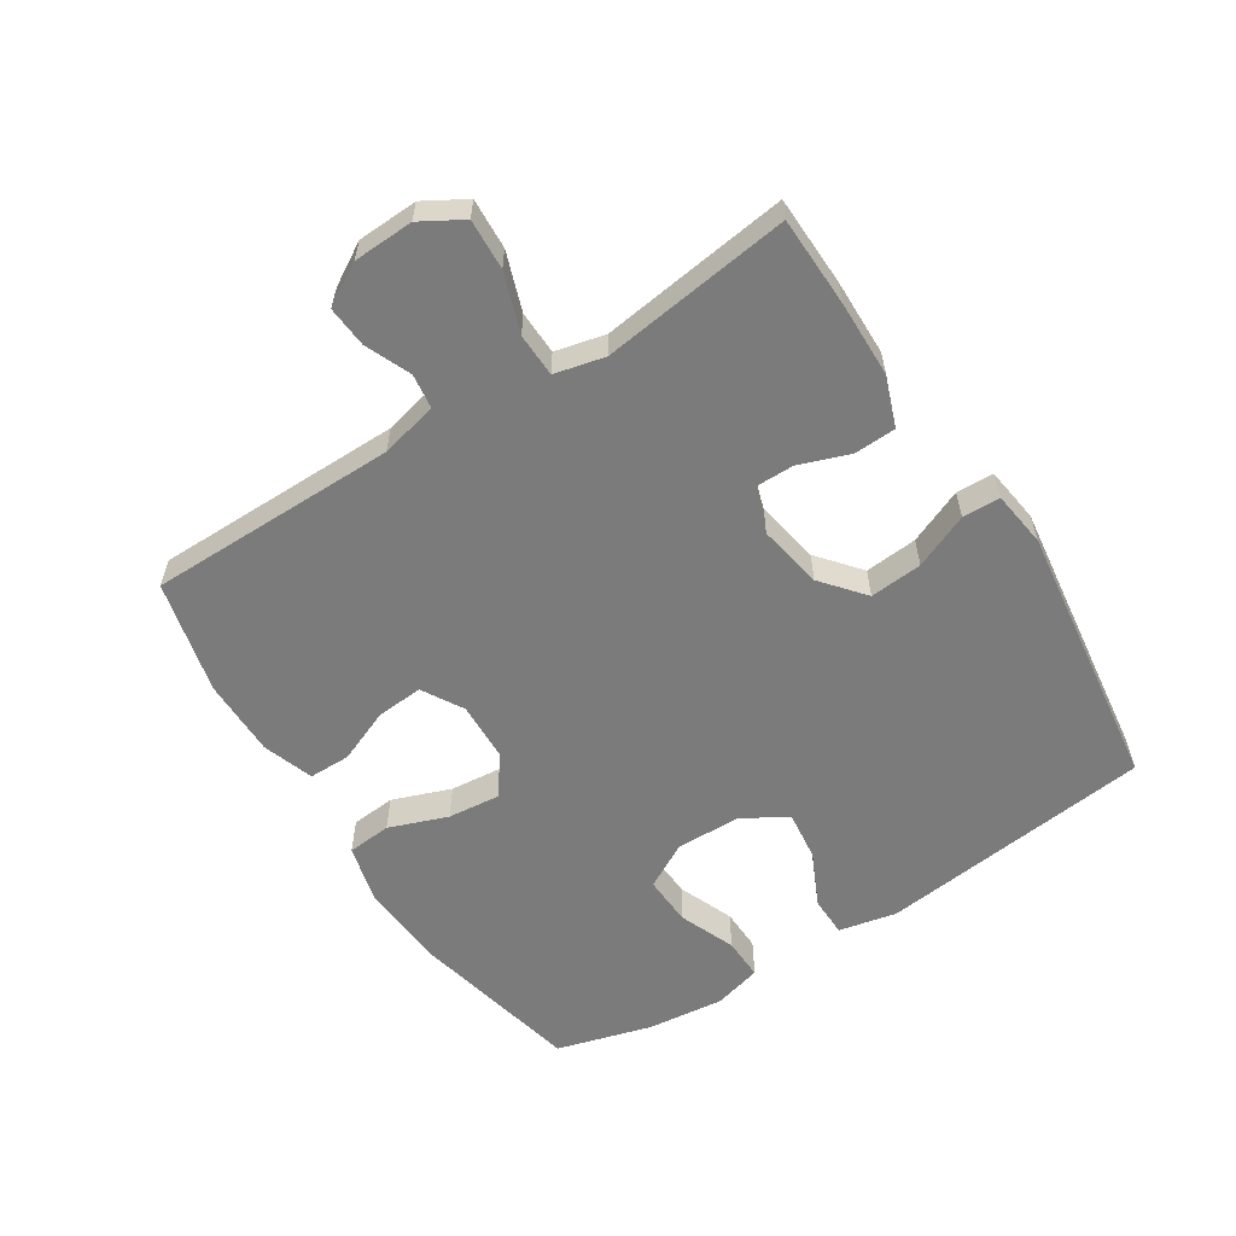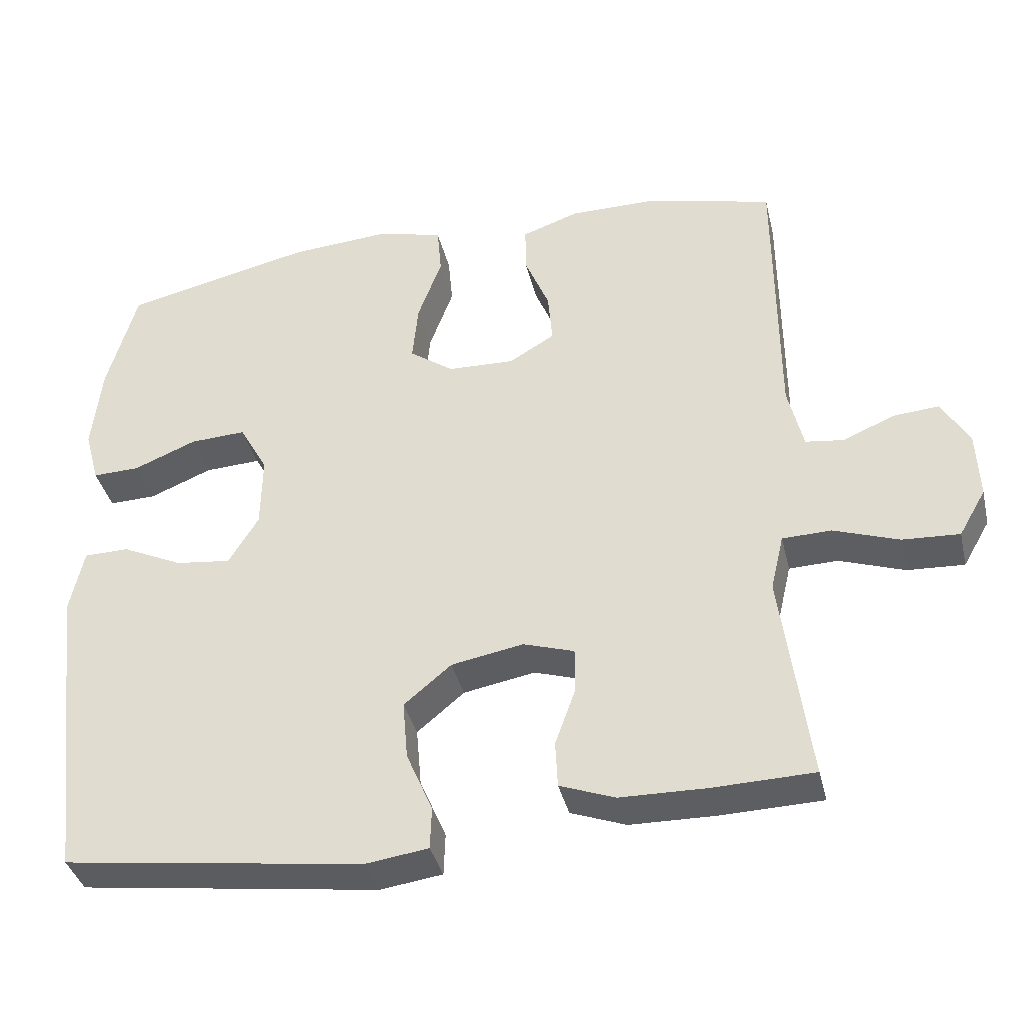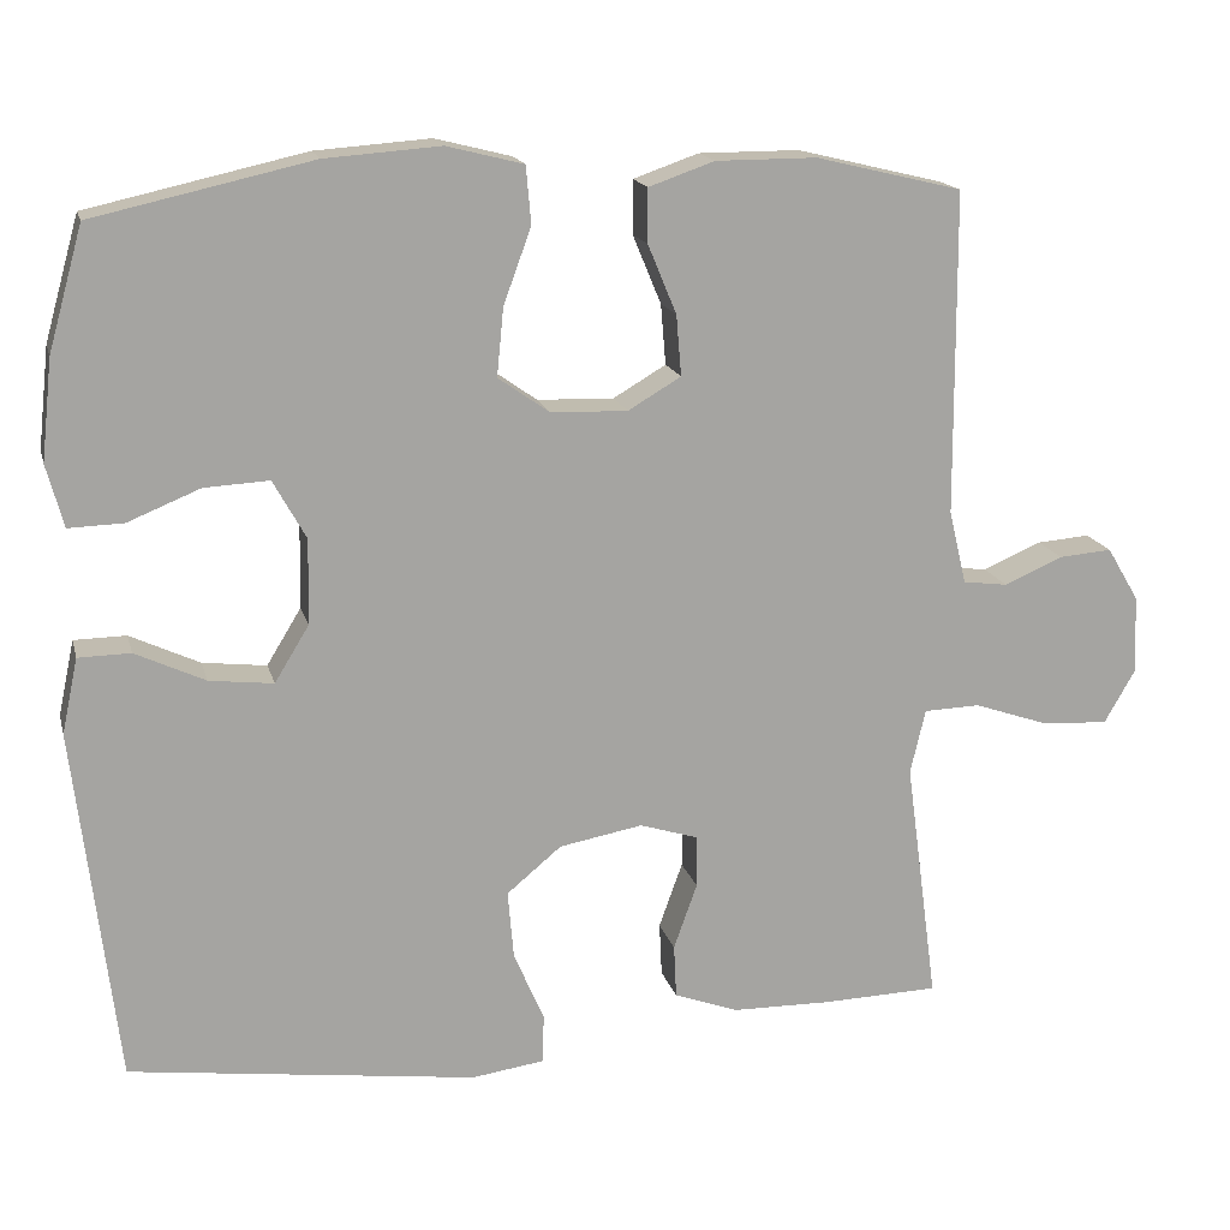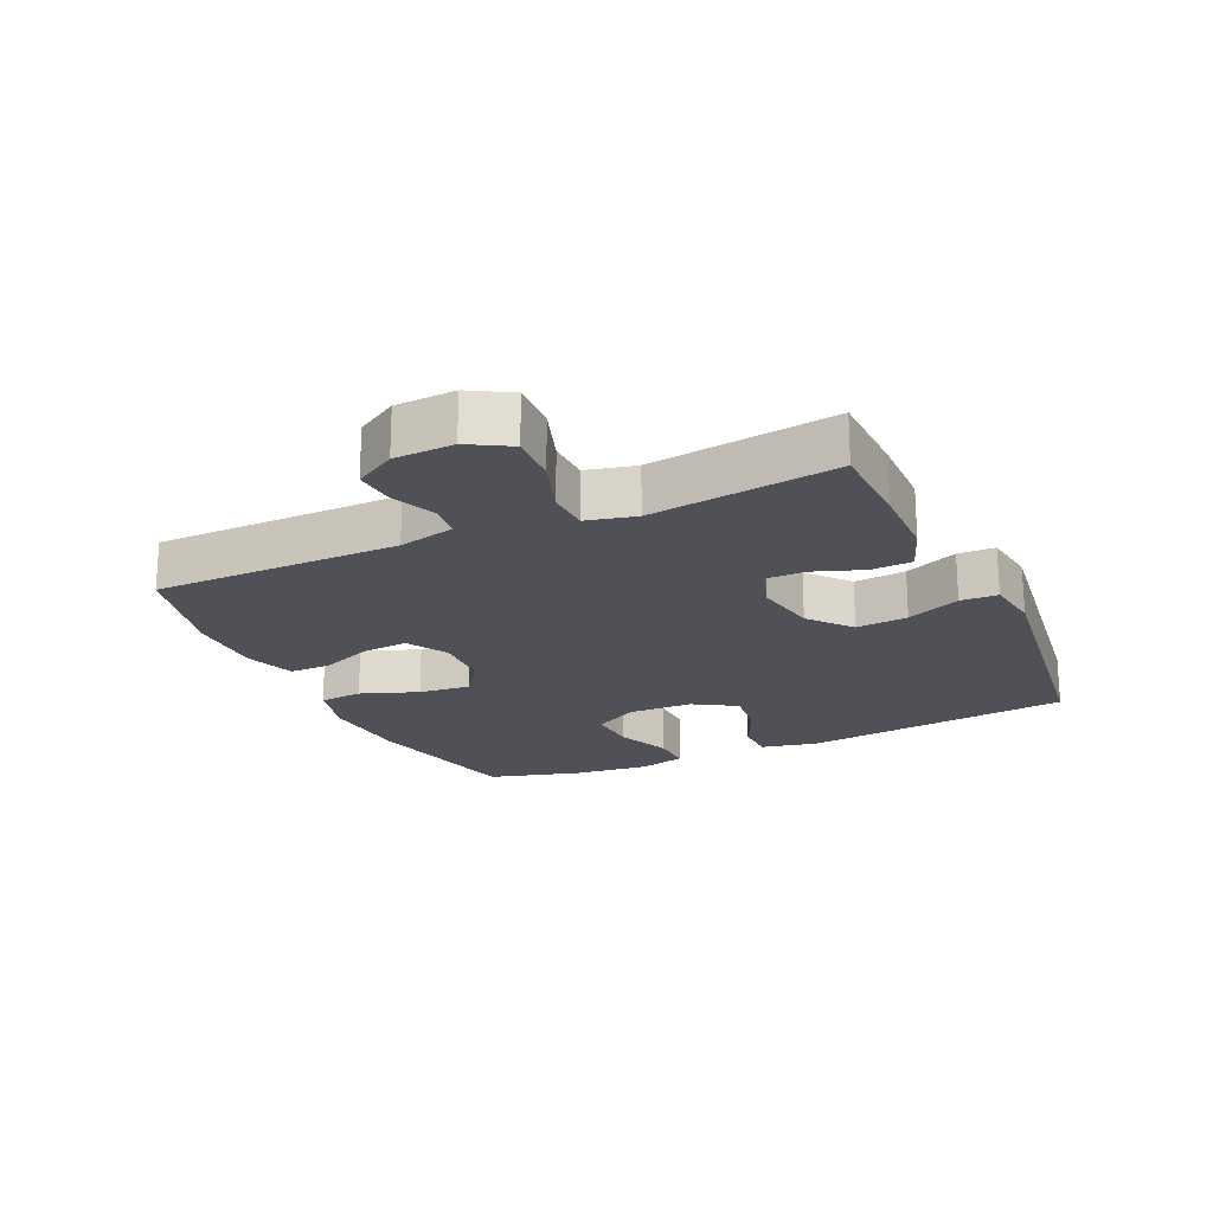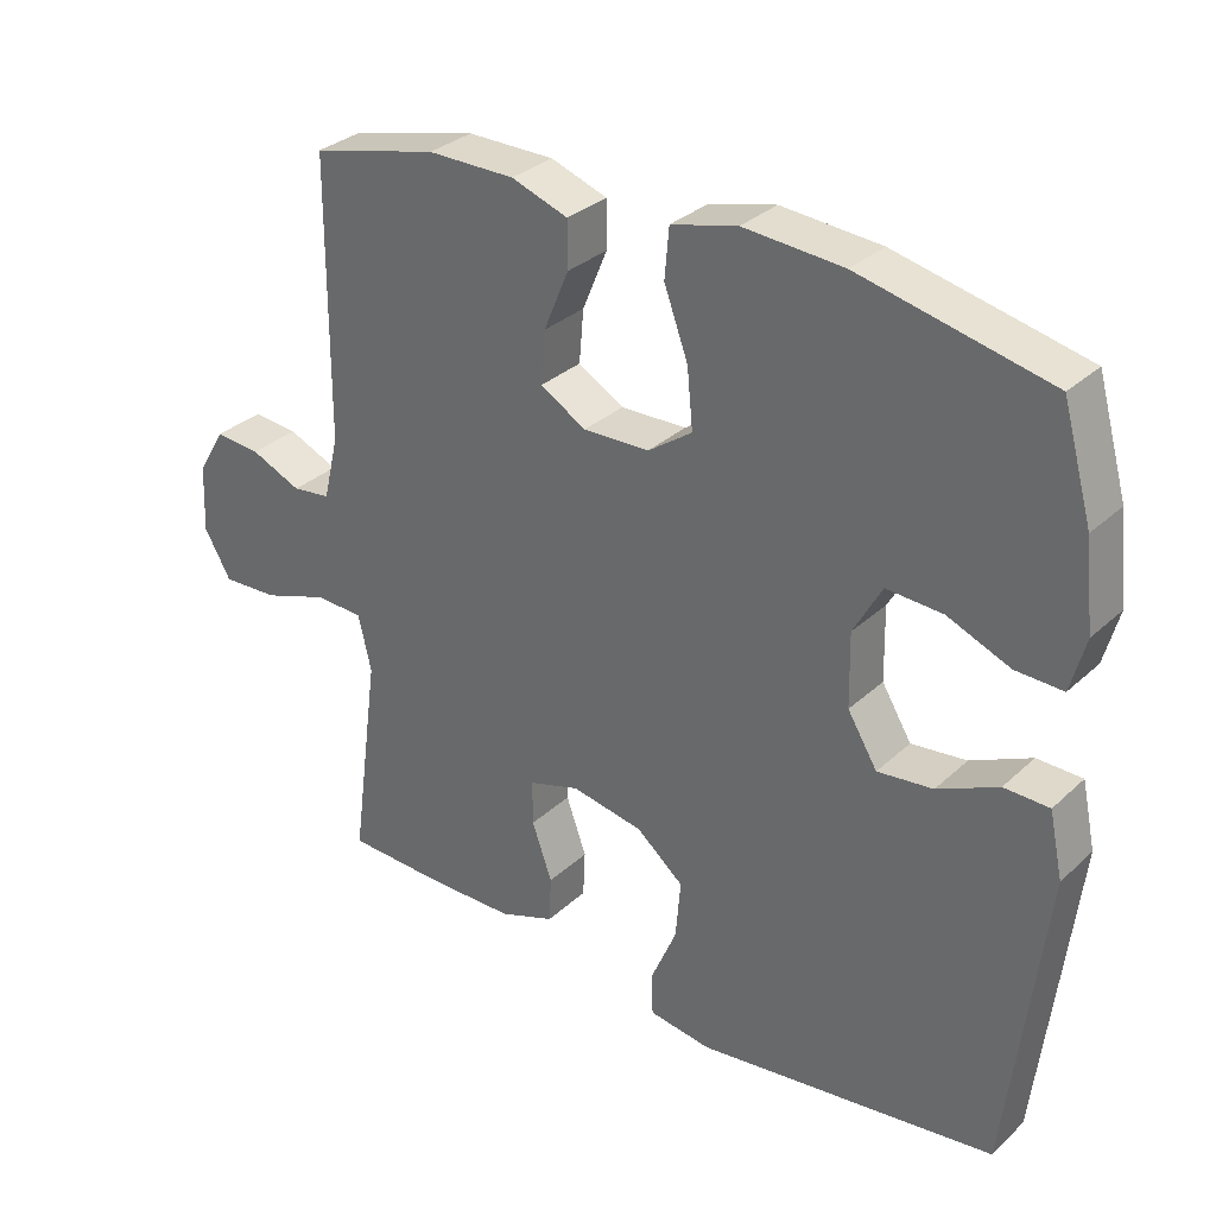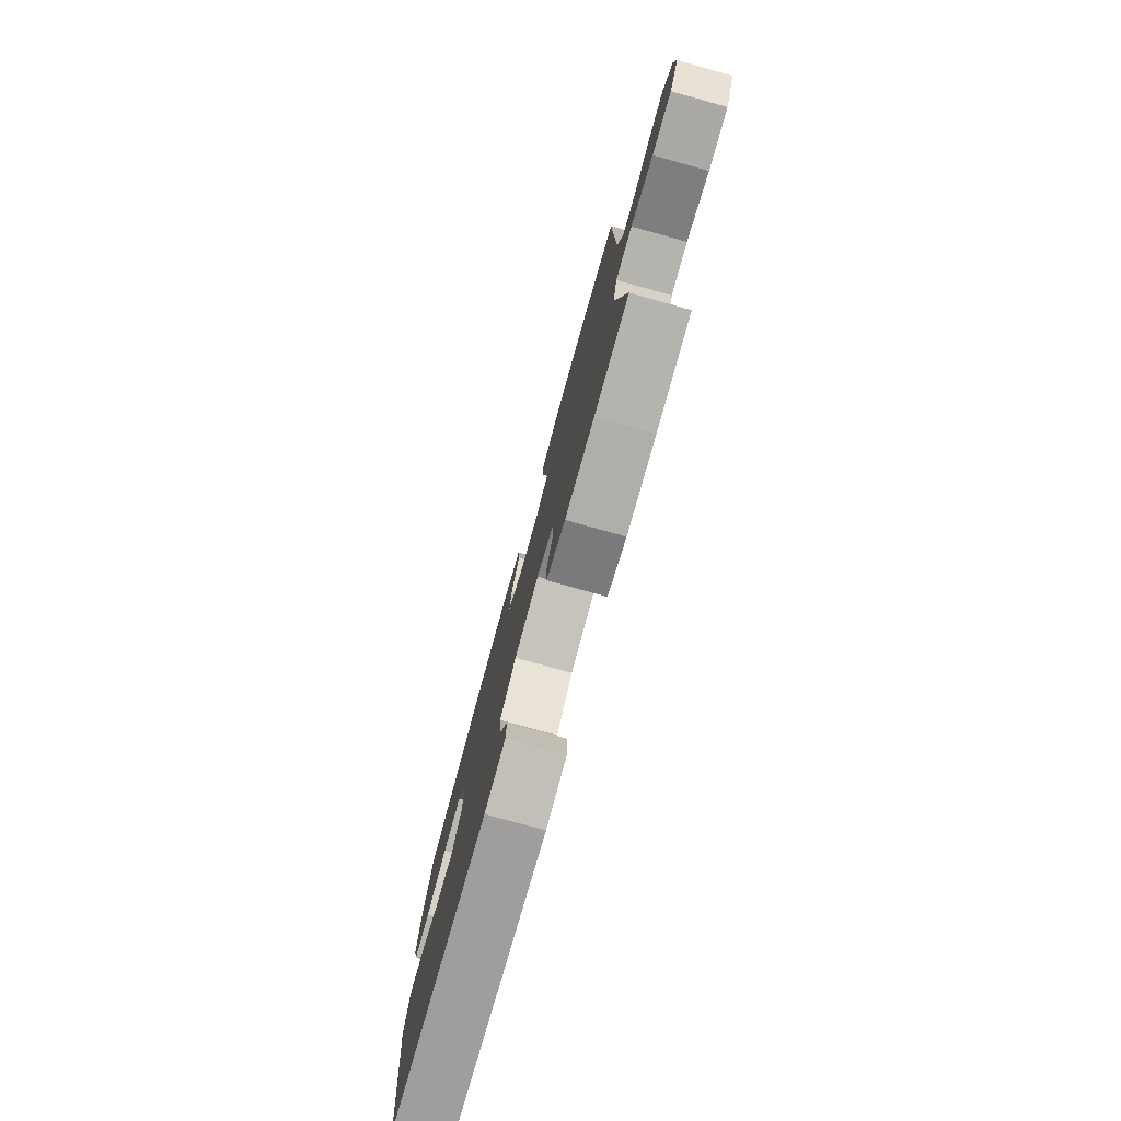
<metadata>
{"format":"obj","ext":"obj","renderer":"f3d","projection":"perspective","resolution":1024,"background":"white","views":[{"elev":-58.5,"azim":122.5,"up":"+Y"},{"elev":-37.7,"azim":13.2,"up":"+Z"},{"elev":16.5,"azim":-13.8,"up":"+Z"},{"elev":-20.5,"azim":114.7,"up":"+Y"},{"elev":31.6,"azim":-141.9,"up":"+Z"},{"elev":-78.5,"azim":74.5,"up":"+Z"}]}
</metadata>
<code>
v 0.5 0.07 0.5
v 0.502 0.07 0.116
v 0.523 0.07 0.028
v 0.576 0.07 0.021
v 0.646 0.07 0.051
v 0.709 0.07 0.056
v 0.747 0.07 -0.008
v 0.751 0.07 -0.101
v 0.714 0.07 -0.165
v 0.636 0.07 -0.161
v 0.546 0.07 -0.13
v 0.479 0.07 -0.132
v 0.461 0.07 -0.209
v 0.477 0.07 -0.328
v 0.5 0.07 -0.5
v 0.361 0.07 -0.504
v 0.243 0.07 -0.502
v 0.167 0.07 -0.474
v 0.164 0.07 -0.41
v 0.192 0.07 -0.332
v 0.192 0.07 -0.27
v 0.122 0.07 -0.248
v 0.023 0.07 -0.266
v -0.042 0.07 -0.32
v -0.035 0.07 -0.401
v 0.001 0.07 -0.485
v -0.001 0.07 -0.543
v -0.087 0.07 -0.555
v -0.5 0.07 -0.5
v -0.55 0.07 -0.078
v -0.531 0.07 0.011
v -0.469 0.07 0.012
v -0.386 0.07 -0.027
v -0.31 0.07 -0.036
v -0.269 0.07 0.031
v -0.267 0.07 0.132
v -0.306 0.07 0.202
v -0.383 0.07 0.198
v -0.469 0.07 0.163
v -0.534 0.07 0.161
v -0.554 0.07 0.235
v -0.541 0.07 0.354
v -0.5 0.07 0.5
v -0.24 0.07 0.558
v -0.103 0.07 0.568
v -0.012 0.07 0.545
v -0.006 0.07 0.477
v -0.039 0.07 0.387
v -0.047 0.07 0.306
v 0.014 0.07 0.263
v 0.105 0.07 0.26
v 0.168 0.07 0.297
v 0.162 0.07 0.369
v 0.128 0.07 0.451
v 0.128 0.07 0.515
v 0.206 0.07 0.542
v 0.326 0.07 0.542
v 0.5 0 0.5
v 0.502 0 0.116
v 0.523 0 0.028
v 0.576 0 0.021
v 0.646 0 0.051
v 0.709 0 0.056
v 0.747 0 -0.008
v 0.751 0 -0.101
v 0.714 0 -0.165
v 0.636 0 -0.161
v 0.546 0 -0.13
v 0.479 0 -0.132
v 0.461 0 -0.209
v 0.477 0 -0.328
v 0.5 0 -0.5
v 0.361 0 -0.504
v 0.243 0 -0.502
v 0.167 0 -0.474
v 0.164 0 -0.41
v 0.192 0 -0.332
v 0.192 0 -0.27
v 0.122 0 -0.248
v 0.023 0 -0.266
v -0.042 0 -0.32
v -0.035 0 -0.401
v 0.001 0 -0.485
v -0.001 0 -0.543
v -0.087 0 -0.555
v -0.5 0 -0.5
v -0.55 0 -0.078
v -0.531 0 0.011
v -0.469 0 0.012
v -0.386 0 -0.027
v -0.31 0 -0.036
v -0.269 0 0.031
v -0.267 0 0.132
v -0.306 0 0.202
v -0.383 0 0.198
v -0.469 0 0.163
v -0.534 0 0.161
v -0.554 0 0.235
v -0.541 0 0.354
v -0.5 0 0.5
v -0.24 0 0.558
v -0.103 0 0.568
v -0.012 0 0.545
v -0.006 0 0.477
v -0.039 0 0.387
v -0.047 0 0.306
v 0.014 0 0.263
v 0.105 0 0.26
v 0.168 0 0.297
v 0.162 0 0.369
v 0.128 0 0.451
v 0.128 0 0.515
v 0.206 0 0.542
v 0.326 0 0.542
f 56 57 1 2
f 53 54 55 56
f 52 53 56 2
f 51 52 2 3
f 50 51 3
f 45 46 47 48
f 45 48 49
f 44 45 49
f 43 44 49
f 42 43 49 50
f 38 39 40 41
f 37 38 41 42
f 30 31 32 33
f 30 33 34
f 29 30 34
f 28 29 34 35
f 25 26 27 28
f 24 25 28 35
f 17 18 19 20
f 17 20 21
f 16 17 21
f 13 14 15 16
f 12 13 16 21
f 8 9 10 11
f 8 11 12
f 7 8 12
f 4 5 6 7
f 3 4 7 12
f 37 42 50 3
f 23 24 35 36
f 22 23 36 37
f 21 22 37
f 3 12 21 37
f 59 58 114 113
f 113 112 111 110
f 59 113 110 109
f 60 59 109 108
f 60 108 107
f 105 104 103 102
f 106 105 102
f 106 102 101
f 106 101 100
f 107 106 100 99
f 98 97 96 95
f 99 98 95 94
f 90 89 88 87
f 91 90 87
f 91 87 86
f 92 91 86 85
f 85 84 83 82
f 92 85 82 81
f 77 76 75 74
f 78 77 74
f 78 74 73
f 73 72 71 70
f 78 73 70 69
f 68 67 66 65
f 69 68 65
f 69 65 64
f 64 63 62 61
f 69 64 61 60
f 60 107 99 94
f 93 92 81 80
f 94 93 80 79
f 94 79 78
f 94 78 69 60
f 1 58 59 2
f 2 59 60 3
f 3 60 61 4
f 4 61 62 5
f 5 62 63 6
f 6 63 64 7
f 7 64 65 8
f 8 65 66 9
f 9 66 67 10
f 10 67 68 11
f 11 68 69 12
f 12 69 70 13
f 13 70 71 14
f 14 71 72 15
f 15 72 73 16
f 16 73 74 17
f 17 74 75 18
f 18 75 76 19
f 19 76 77 20
f 20 77 78 21
f 21 78 79 22
f 22 79 80 23
f 23 80 81 24
f 24 81 82 25
f 25 82 83 26
f 26 83 84 27
f 27 84 85 28
f 28 85 86 29
f 29 86 87 30
f 30 87 88 31
f 31 88 89 32
f 32 89 90 33
f 33 90 91 34
f 34 91 92 35
f 35 92 93 36
f 36 93 94 37
f 37 94 95 38
f 38 95 96 39
f 39 96 97 40
f 40 97 98 41
f 41 98 99 42
f 42 99 100 43
f 43 100 101 44
f 44 101 102 45
f 45 102 103 46
f 46 103 104 47
f 47 104 105 48
f 48 105 106 49
f 49 106 107 50
f 50 107 108 51
f 51 108 109 52
f 52 109 110 53
f 53 110 111 54
f 54 111 112 55
f 55 112 113 56
f 56 113 114 57
f 57 114 58 1

</code>
